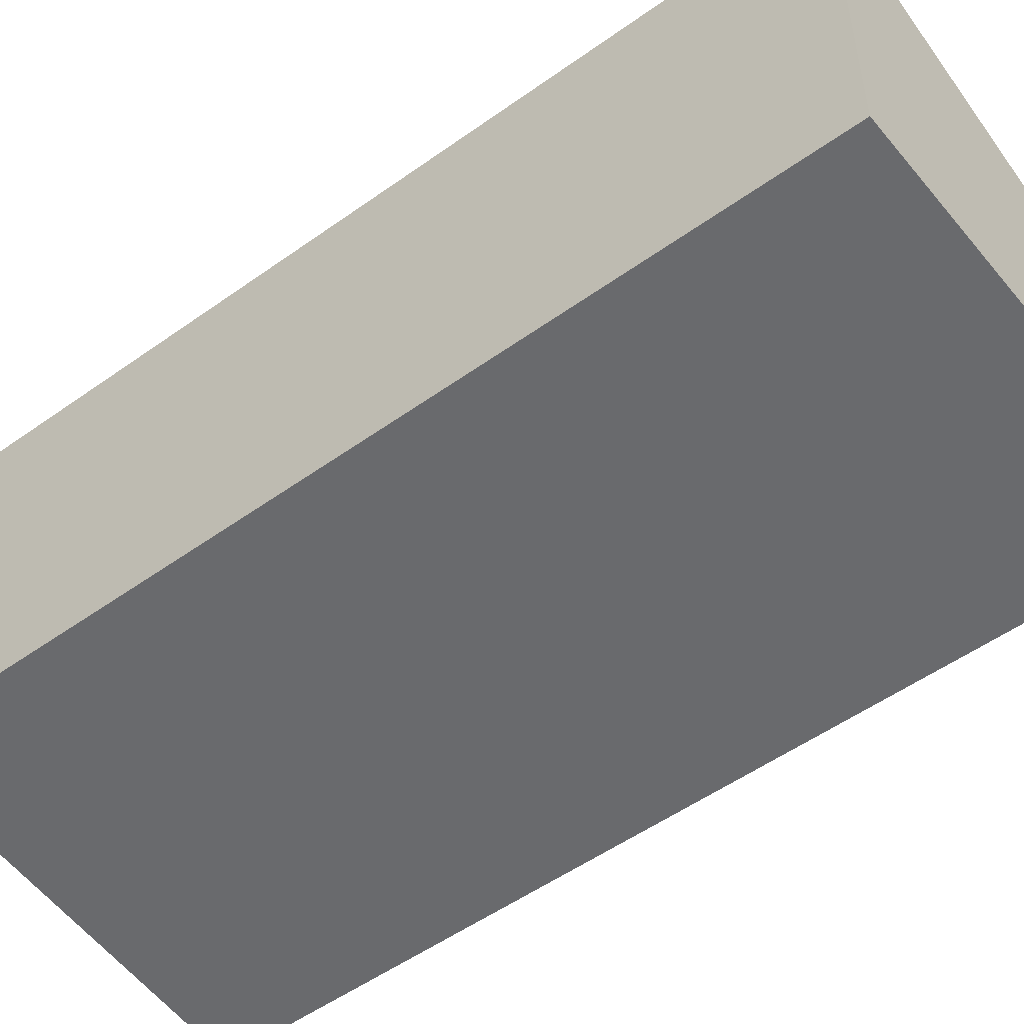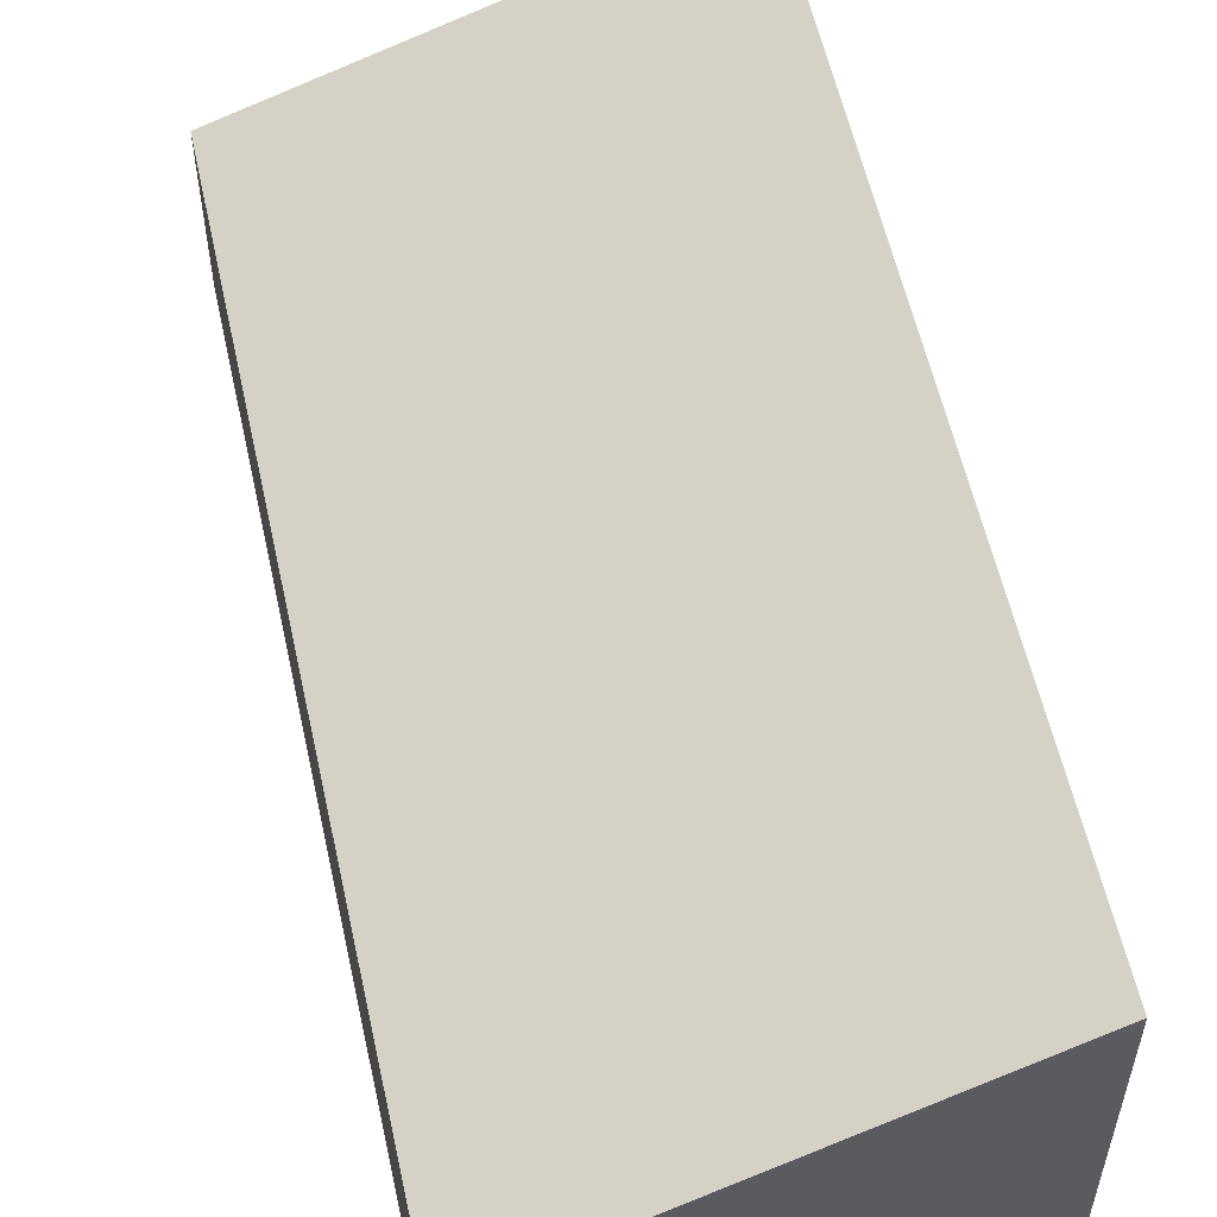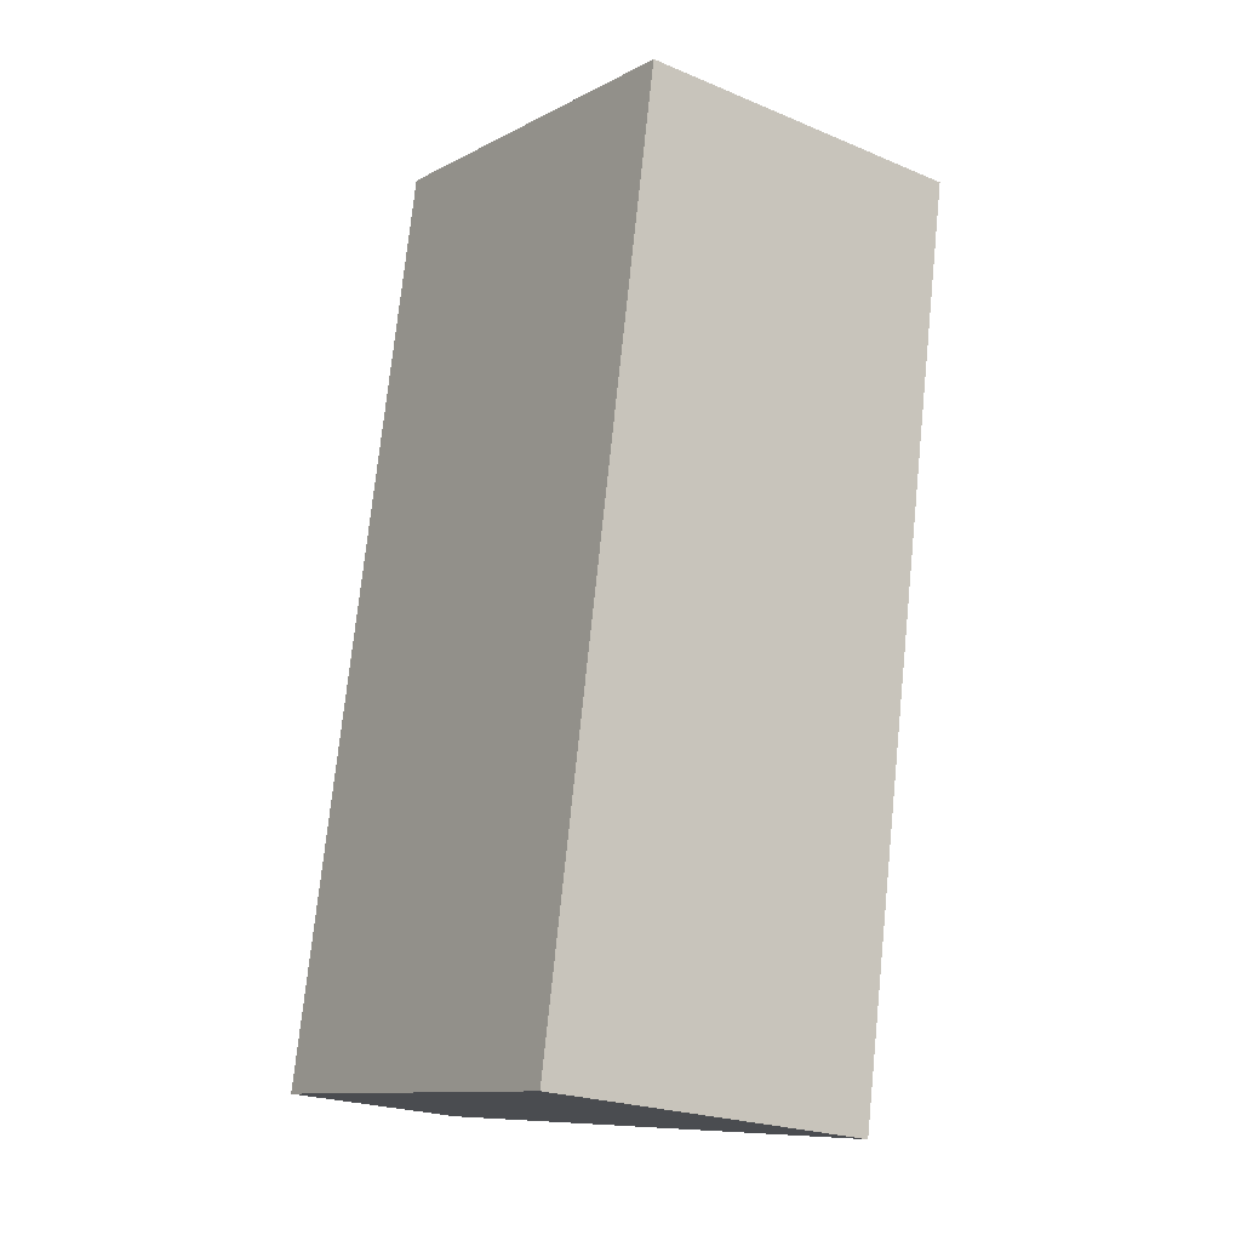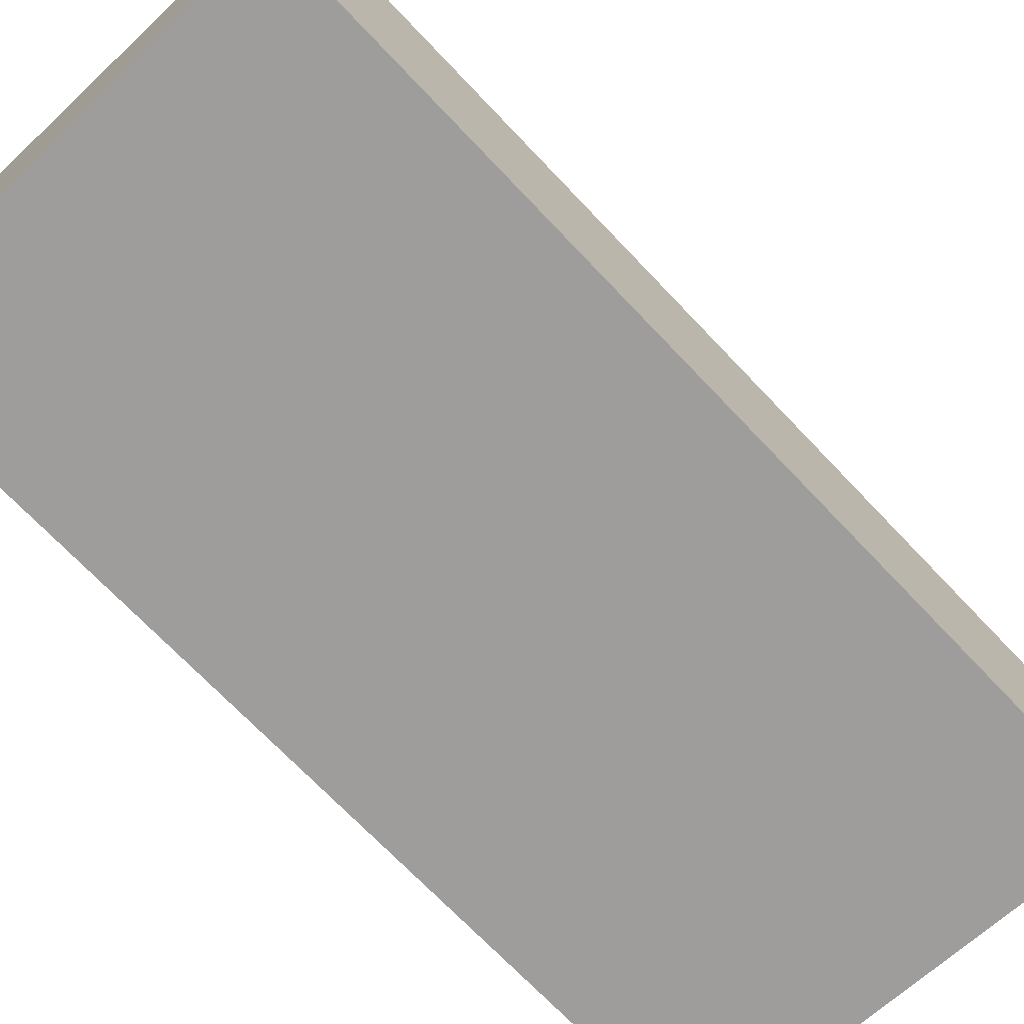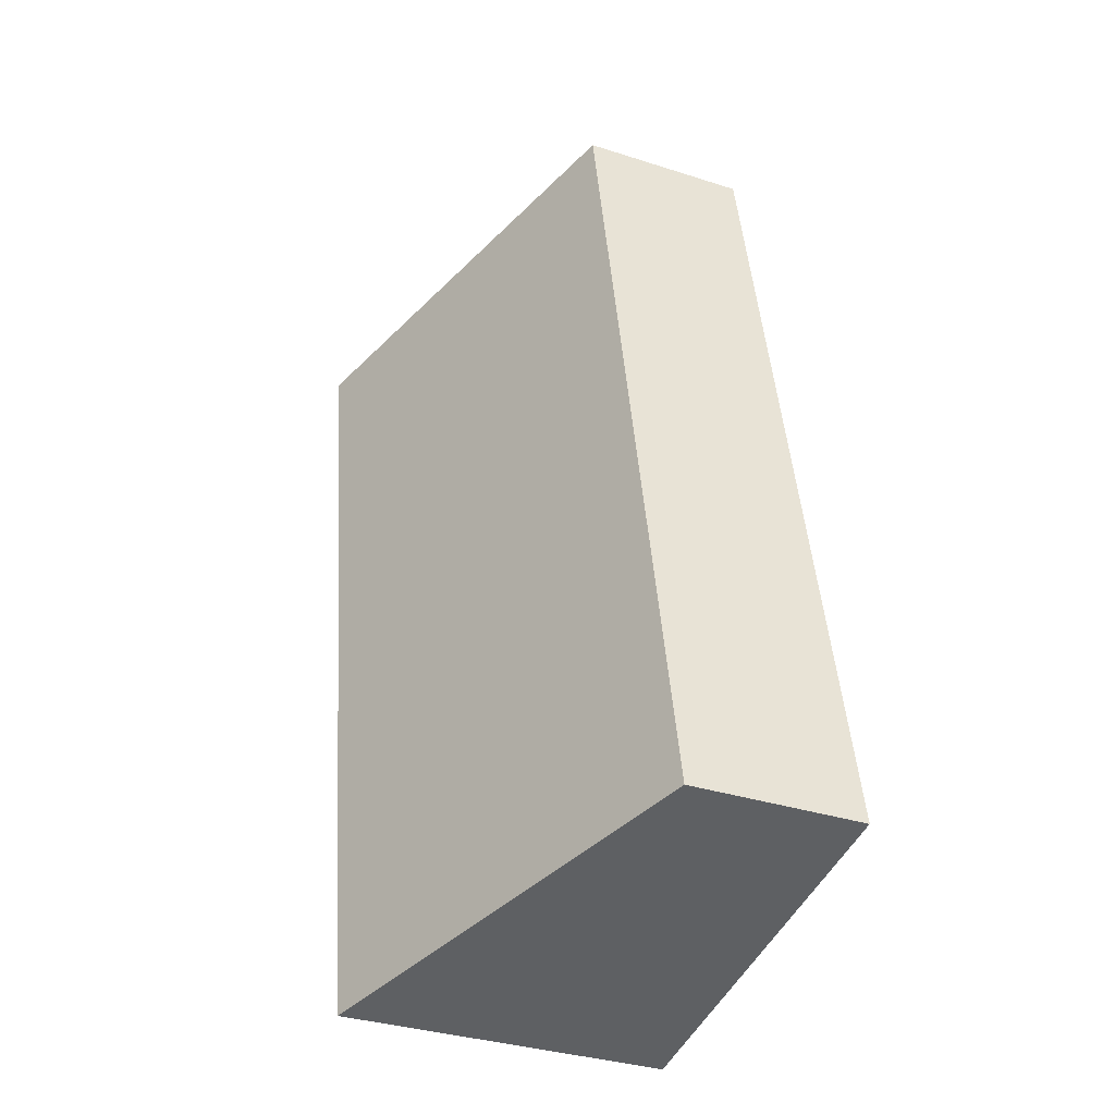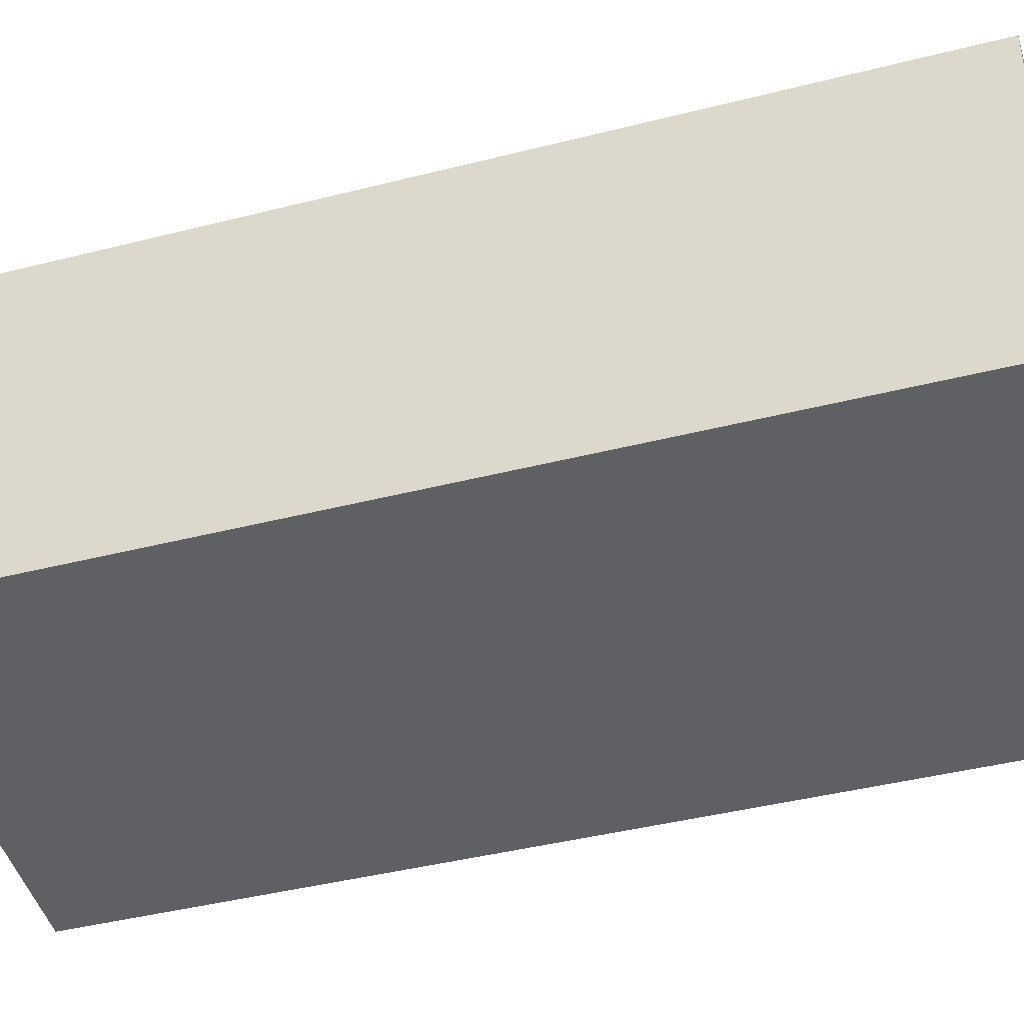
<metadata>
{"format":"obj","ext":"obj","renderer":"f3d","projection":"perspective","resolution":1024,"background":"white","views":[{"elev":-53.0,"azim":137.8,"up":"+Y"},{"elev":56.8,"azim":-1.9,"up":"+Y"},{"elev":-23.0,"azim":54.7,"up":"+Z"},{"elev":-70.7,"azim":-126.1,"up":"+Y"},{"elev":-34.7,"azim":-113.3,"up":"+Z"},{"elev":-42.9,"azim":117.1,"up":"+Y"}]}
</metadata>
<code>
v  3.571 2.884 -0.6
v  1.432 1.517 7.724
v  4.934 2.872 6.921
v  0 1.517 9.289e-17
v  3.571 3.674e-17 -0.6
v  4.934 -4.238e-16 6.921
v  0 0 0
v  1.432 -4.73e-16 7.724
g defaultobject
f 1 2 3
f 2 1 4
f 3 5 1
f 5 3 6
f 5 4 1
f 4 5 7
f 7 2 4
f 2 7 8
f 2 6 3
f 6 2 8
f 6 7 5
f 7 6 8

</code>
